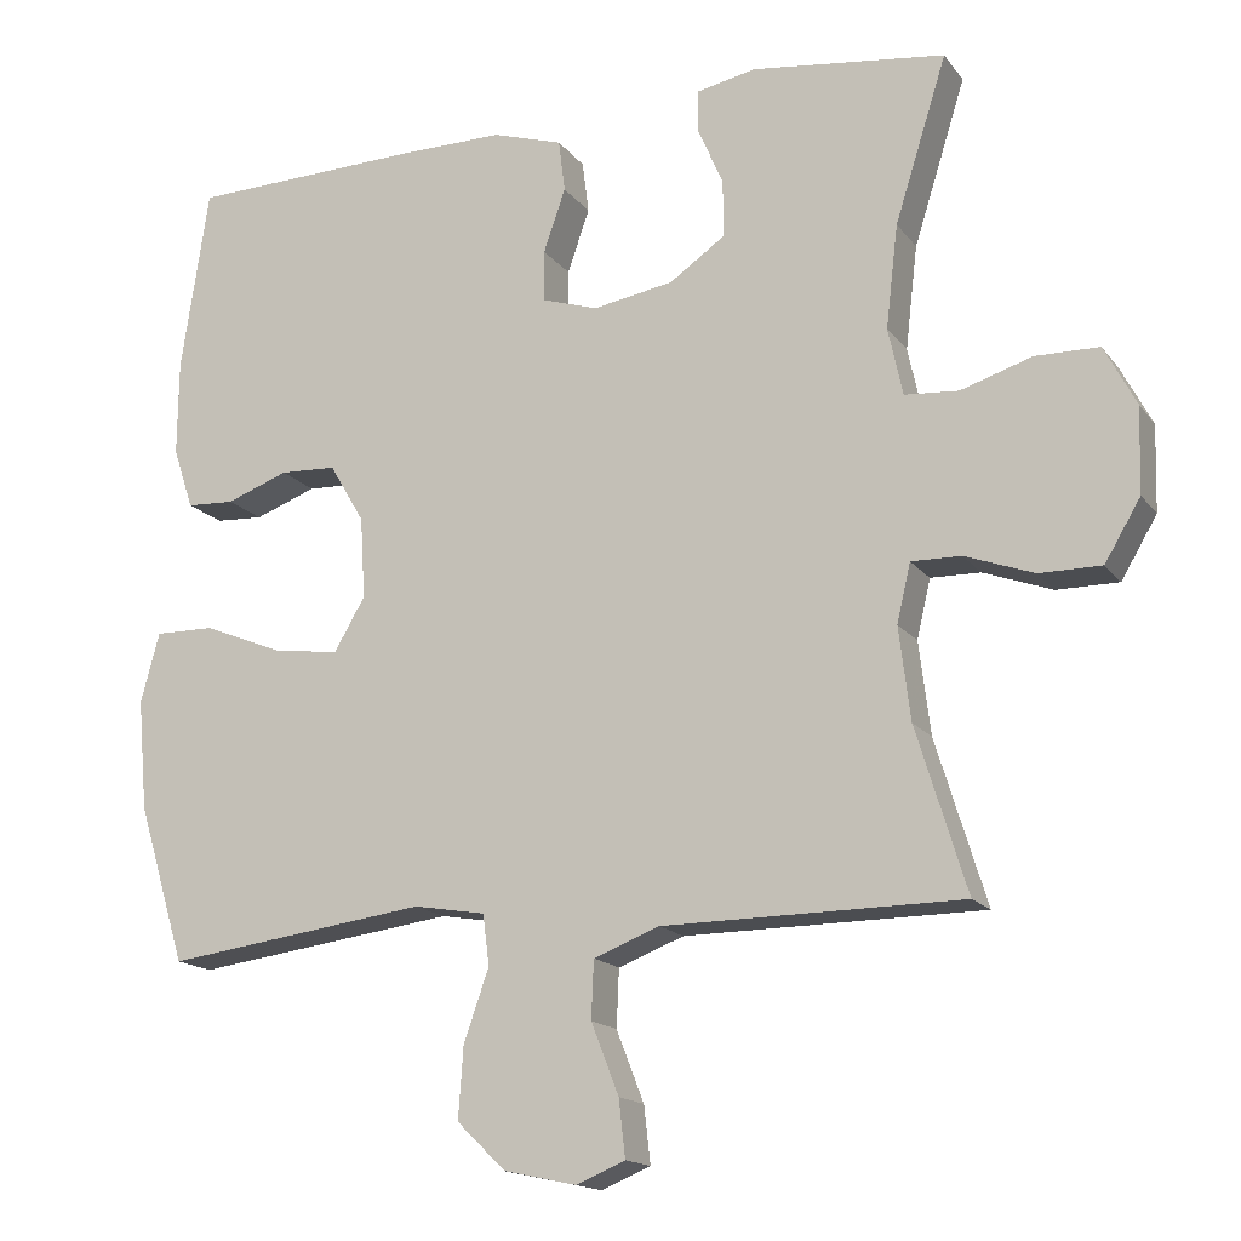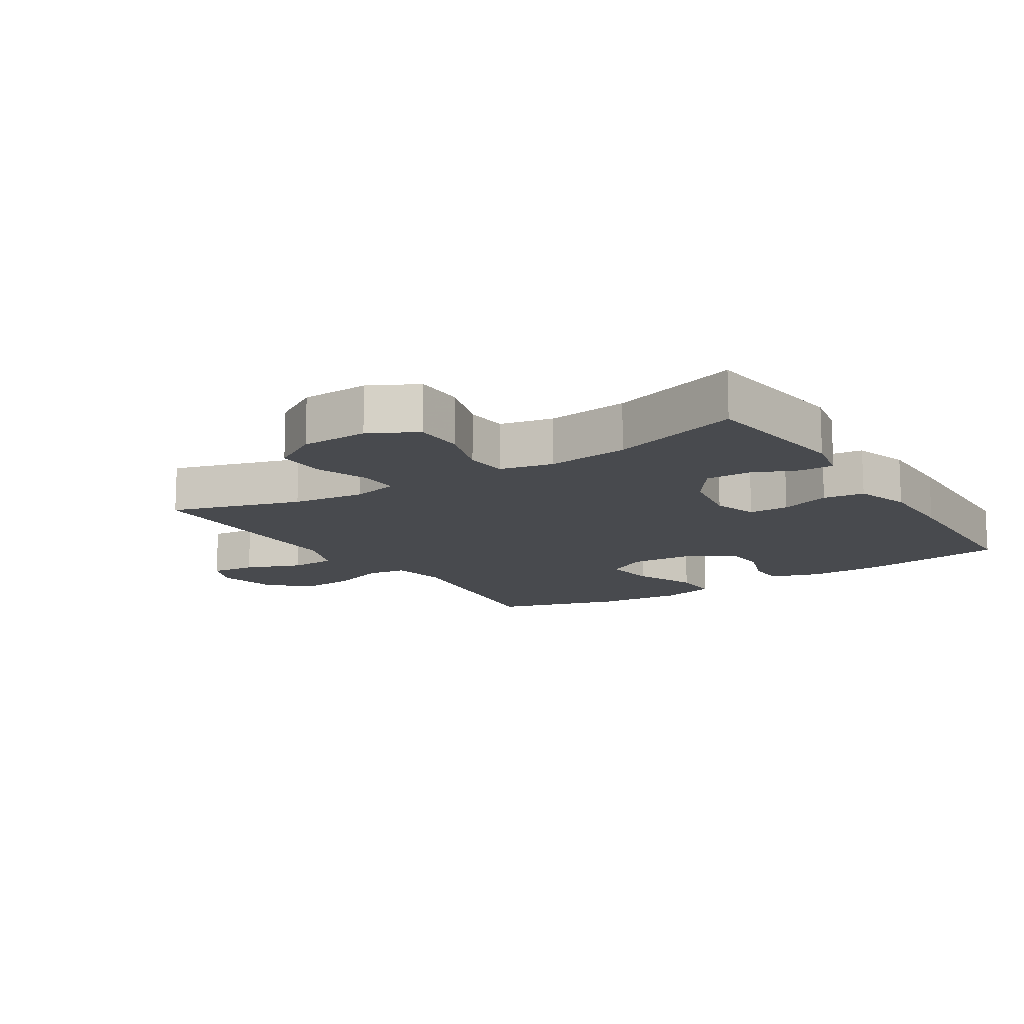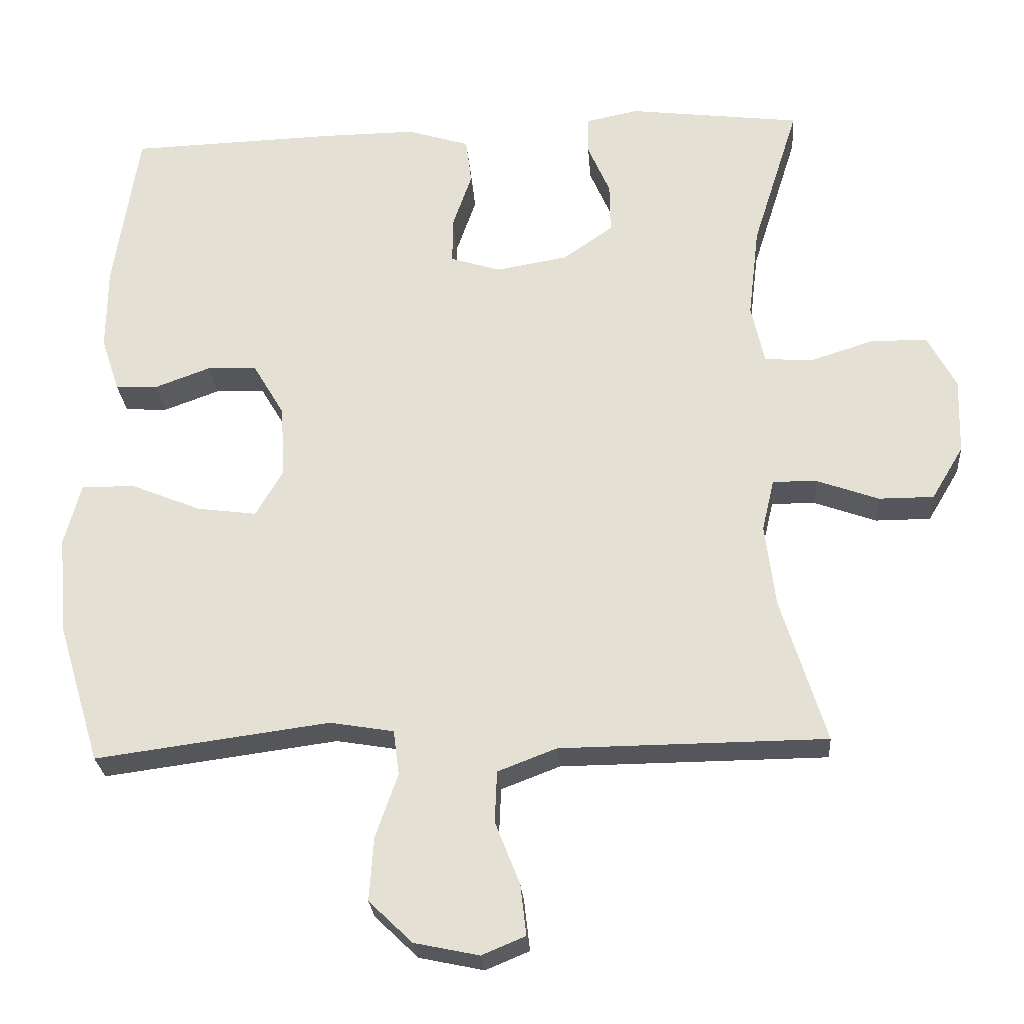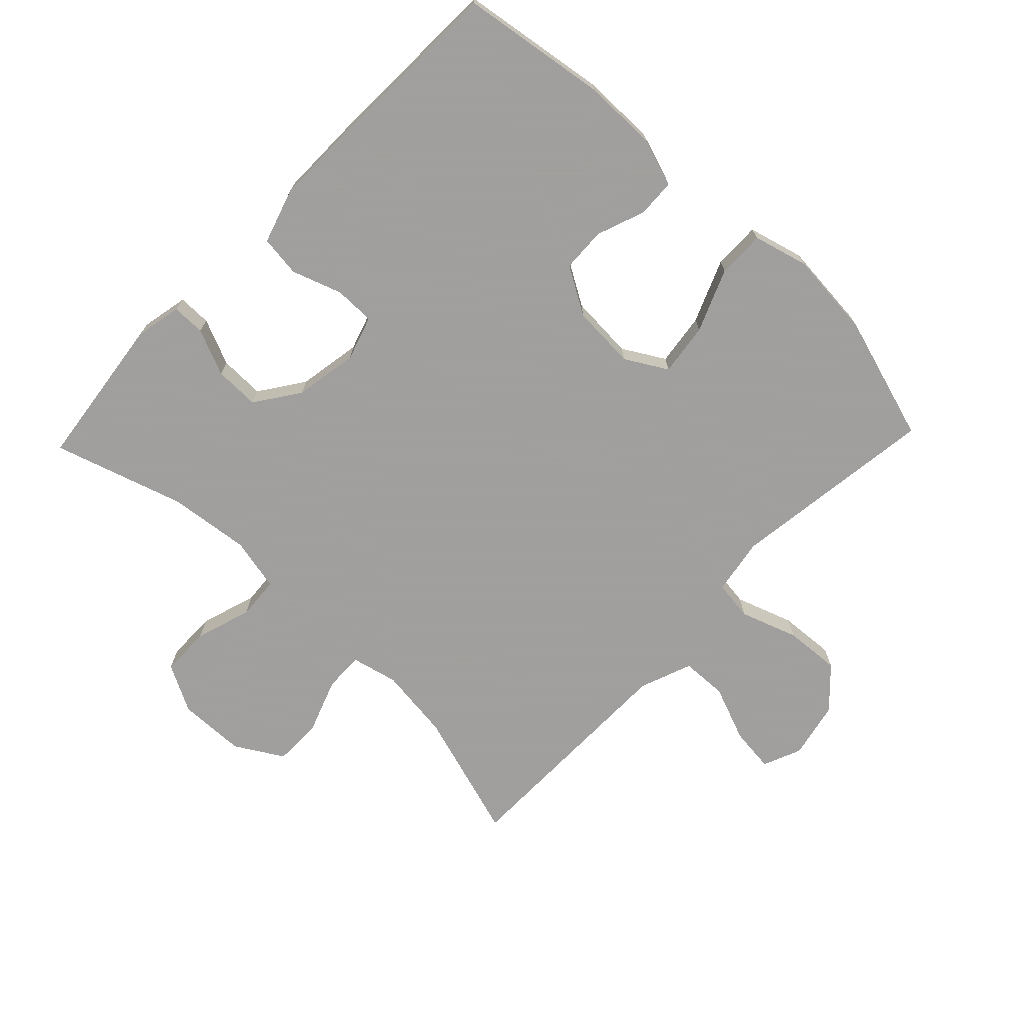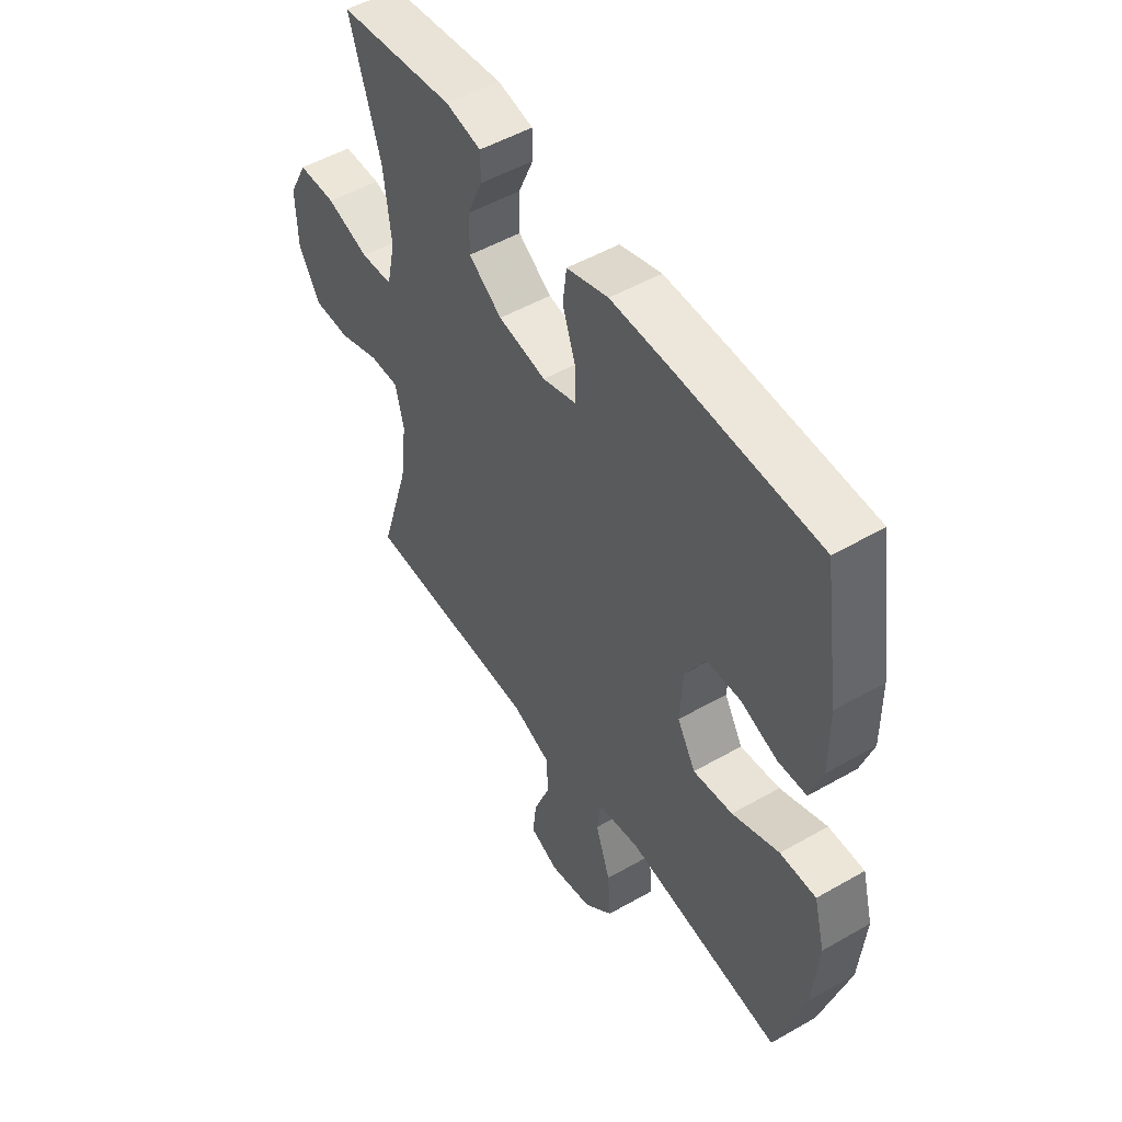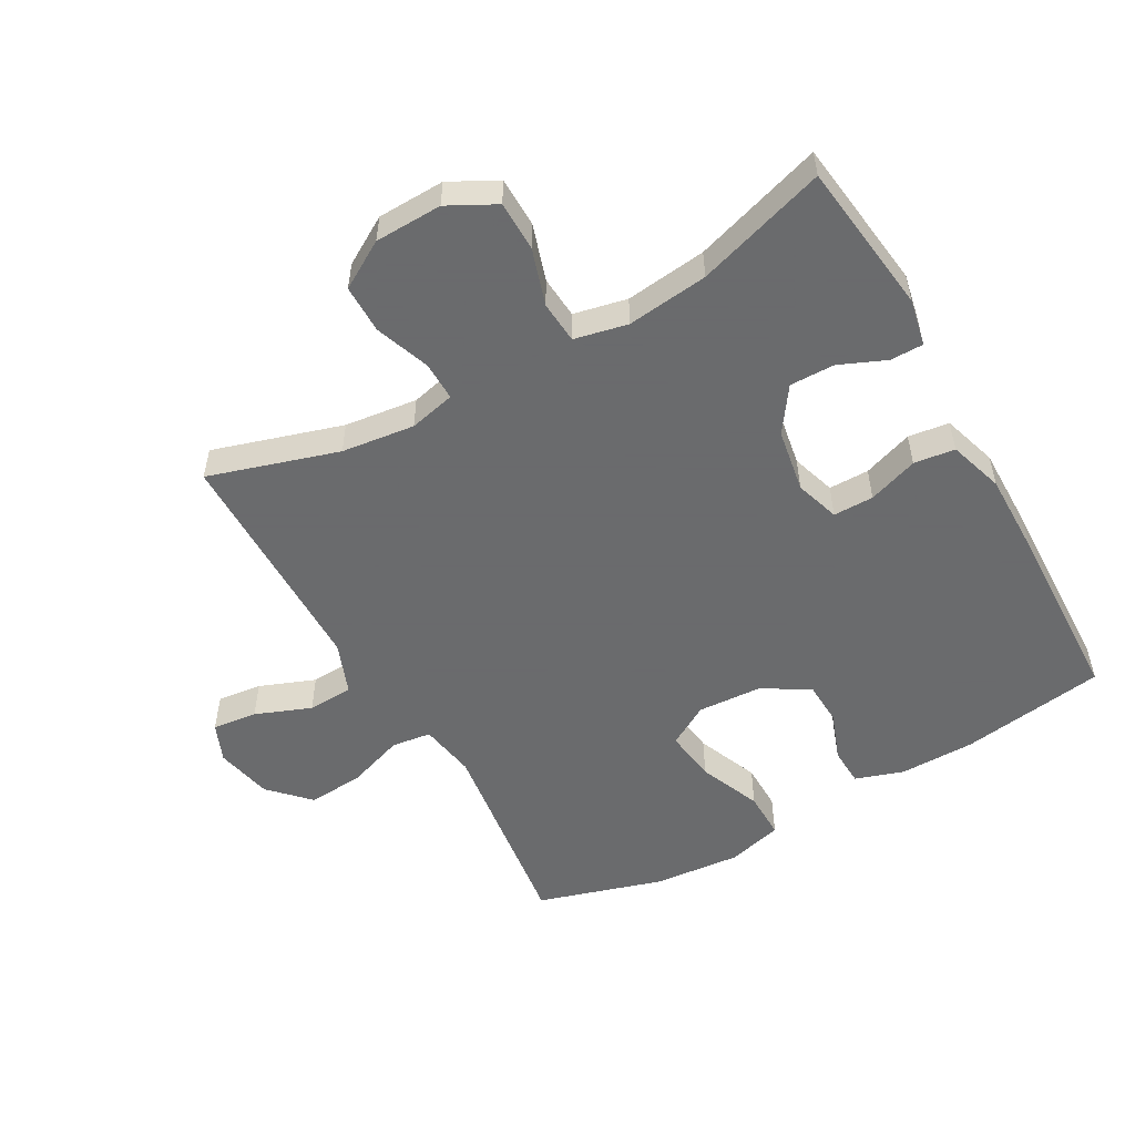
<metadata>
{"format":"obj","ext":"obj","renderer":"f3d","projection":"perspective","resolution":1024,"background":"white","views":[{"elev":-15.9,"azim":-155.9,"up":"+Z"},{"elev":-13.3,"azim":-57.3,"up":"+Y"},{"elev":-26.2,"azim":-175.7,"up":"+Z"},{"elev":-71.5,"azim":46.2,"up":"+Y"},{"elev":51.0,"azim":58.0,"up":"+Z"},{"elev":-53.2,"azim":-60.6,"up":"+Y"}]}
</metadata>
<code>
v 0.5 0.07 -0.5
v 0.177 0.07 -0.457
v 0.089 0.07 -0.472
v 0.081 0.07 -0.534
v 0.112 0.07 -0.623
v 0.118 0.07 -0.71
v 0.058 0.07 -0.768
v -0.031 0.07 -0.787
v -0.091 0.07 -0.762
v -0.083 0.07 -0.692
v -0.049 0.07 -0.605
v -0.052 0.07 -0.534
v -0.133 0.07 -0.503
v -0.259 0.07 -0.502
v -0.5 0.07 -0.5
v -0.438 0.07 -0.298
v -0.424 0.07 -0.184
v -0.441 0.07 -0.112
v -0.502 0.07 -0.113
v -0.587 0.07 -0.144
v -0.663 0.07 -0.144
v -0.707 0.07 -0.07
v -0.71 0.07 0.035
v -0.671 0.07 0.109
v -0.593 0.07 0.11
v -0.505 0.07 0.082
v -0.439 0.07 0.087
v -0.421 0.07 0.17
v -0.436 0.07 0.297
v -0.5 0.07 0.5
v -0.261 0.07 0.53
v -0.188 0.07 0.515
v -0.188 0.07 0.463
v -0.219 0.07 0.391
v -0.22 0.07 0.321
v -0.151 0.07 0.273
v -0.052 0.07 0.256
v 0.017 0.07 0.278
v 0.017 0.07 0.341
v -0.01 0.07 0.419
v -0.002 0.07 0.483
v 0.084 0.07 0.51
v 0.215 0.07 0.509
v 0.5 0.07 0.5
v 0.534 0.07 0.273
v 0.535 0.07 0.156
v 0.51 0.07 0.081
v 0.451 0.07 0.078
v 0.375 0.07 0.106
v 0.306 0.07 0.103
v 0.263 0.07 0.03
v 0.257 0.07 -0.07
v 0.295 0.07 -0.135
v 0.377 0.07 -0.124
v 0.474 0.07 -0.084
v 0.548 0.07 -0.083
v 0.571 0.07 -0.169
v 0.559 0.07 -0.305
v 0.5 0 -0.5
v 0.177 0 -0.457
v 0.089 0 -0.472
v 0.081 0 -0.534
v 0.112 0 -0.623
v 0.118 0 -0.71
v 0.058 0 -0.768
v -0.031 0 -0.787
v -0.091 0 -0.762
v -0.083 0 -0.692
v -0.049 0 -0.605
v -0.052 0 -0.534
v -0.133 0 -0.503
v -0.259 0 -0.502
v -0.5 0 -0.5
v -0.438 0 -0.298
v -0.424 0 -0.184
v -0.441 0 -0.112
v -0.502 0 -0.113
v -0.587 0 -0.144
v -0.663 0 -0.144
v -0.707 0 -0.07
v -0.71 0 0.035
v -0.671 0 0.109
v -0.593 0 0.11
v -0.505 0 0.082
v -0.439 0 0.087
v -0.421 0 0.17
v -0.436 0 0.297
v -0.5 0 0.5
v -0.261 0 0.53
v -0.188 0 0.515
v -0.188 0 0.463
v -0.219 0 0.391
v -0.22 0 0.321
v -0.151 0 0.273
v -0.052 0 0.256
v 0.017 0 0.278
v 0.017 0 0.341
v -0.01 0 0.419
v -0.002 0 0.483
v 0.084 0 0.51
v 0.215 0 0.509
v 0.5 0 0.5
v 0.534 0 0.273
v 0.535 0 0.156
v 0.51 0 0.081
v 0.451 0 0.078
v 0.375 0 0.106
v 0.306 0 0.103
v 0.263 0 0.03
v 0.257 0 -0.07
v 0.295 0 -0.135
v 0.377 0 -0.124
v 0.474 0 -0.084
v 0.548 0 -0.083
v 0.571 0 -0.169
v 0.559 0 -0.305
f 57 58 1 2
f 54 55 56 57
f 53 54 57 2
f 52 53 2 3
f 51 52 3
f 46 47 48 49
f 46 49 50
f 45 46 50
f 44 45 50
f 43 44 50 51
f 39 40 41 42
f 38 39 42 43
f 31 32 33 34
f 29 30 31 34
f 28 29 34 35
f 27 28 35 36
f 23 24 25 26
f 23 26 27
f 22 23 27
f 19 20 21 22
f 18 19 22 27
f 17 18 27 36
f 13 14 15 16
f 12 13 16 17
f 8 9 10 11
f 8 11 12
f 7 8 12
f 4 5 6 7
f 4 7 12
f 3 4 12 17
f 38 43 51 3
f 37 38 3 17
f 17 36 37
f 60 59 116 115
f 115 114 113 112
f 60 115 112 111
f 61 60 111 110
f 61 110 109
f 107 106 105 104
f 108 107 104
f 108 104 103
f 108 103 102
f 109 108 102 101
f 100 99 98 97
f 101 100 97 96
f 92 91 90 89
f 92 89 88 87
f 93 92 87 86
f 94 93 86 85
f 84 83 82 81
f 85 84 81
f 85 81 80
f 80 79 78 77
f 85 80 77 76
f 94 85 76 75
f 74 73 72 71
f 75 74 71 70
f 69 68 67 66
f 70 69 66
f 70 66 65
f 65 64 63 62
f 70 65 62
f 75 70 62 61
f 61 109 101 96
f 75 61 96 95
f 95 94 75
f 1 59 60 2
f 2 60 61 3
f 3 61 62 4
f 4 62 63 5
f 5 63 64 6
f 6 64 65 7
f 7 65 66 8
f 8 66 67 9
f 9 67 68 10
f 10 68 69 11
f 11 69 70 12
f 12 70 71 13
f 13 71 72 14
f 14 72 73 15
f 15 73 74 16
f 16 74 75 17
f 17 75 76 18
f 18 76 77 19
f 19 77 78 20
f 20 78 79 21
f 21 79 80 22
f 22 80 81 23
f 23 81 82 24
f 24 82 83 25
f 25 83 84 26
f 26 84 85 27
f 27 85 86 28
f 28 86 87 29
f 29 87 88 30
f 30 88 89 31
f 31 89 90 32
f 32 90 91 33
f 33 91 92 34
f 34 92 93 35
f 35 93 94 36
f 36 94 95 37
f 37 95 96 38
f 38 96 97 39
f 39 97 98 40
f 40 98 99 41
f 41 99 100 42
f 42 100 101 43
f 43 101 102 44
f 44 102 103 45
f 45 103 104 46
f 46 104 105 47
f 47 105 106 48
f 48 106 107 49
f 49 107 108 50
f 50 108 109 51
f 51 109 110 52
f 52 110 111 53
f 53 111 112 54
f 54 112 113 55
f 55 113 114 56
f 56 114 115 57
f 57 115 116 58
f 58 116 59 1

</code>
